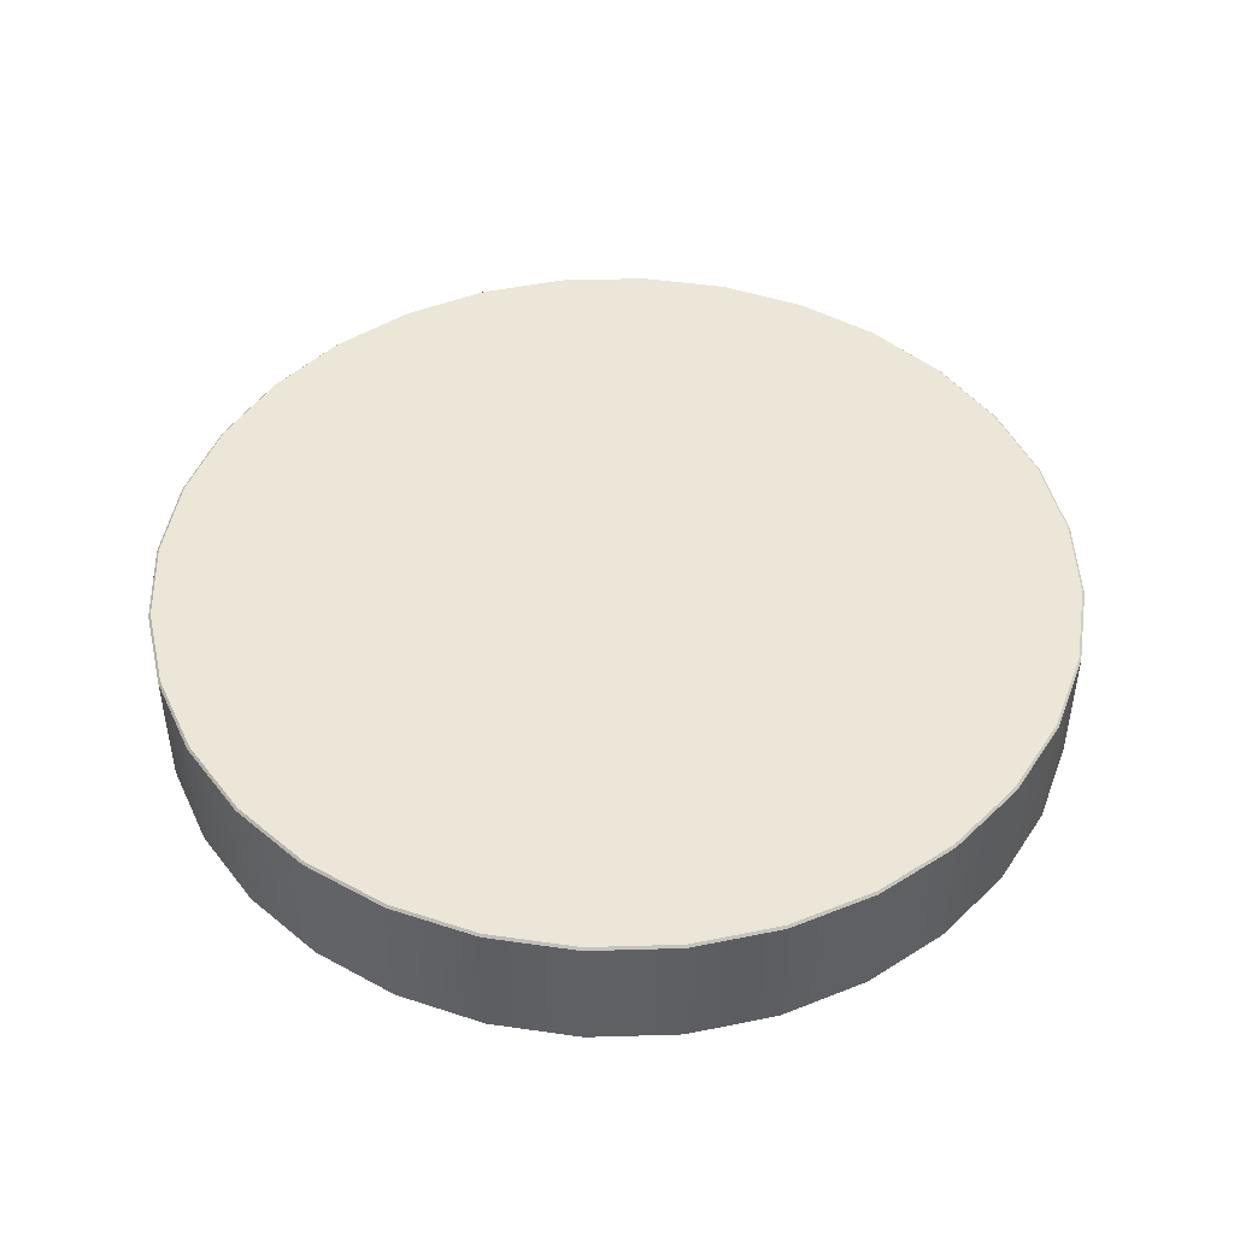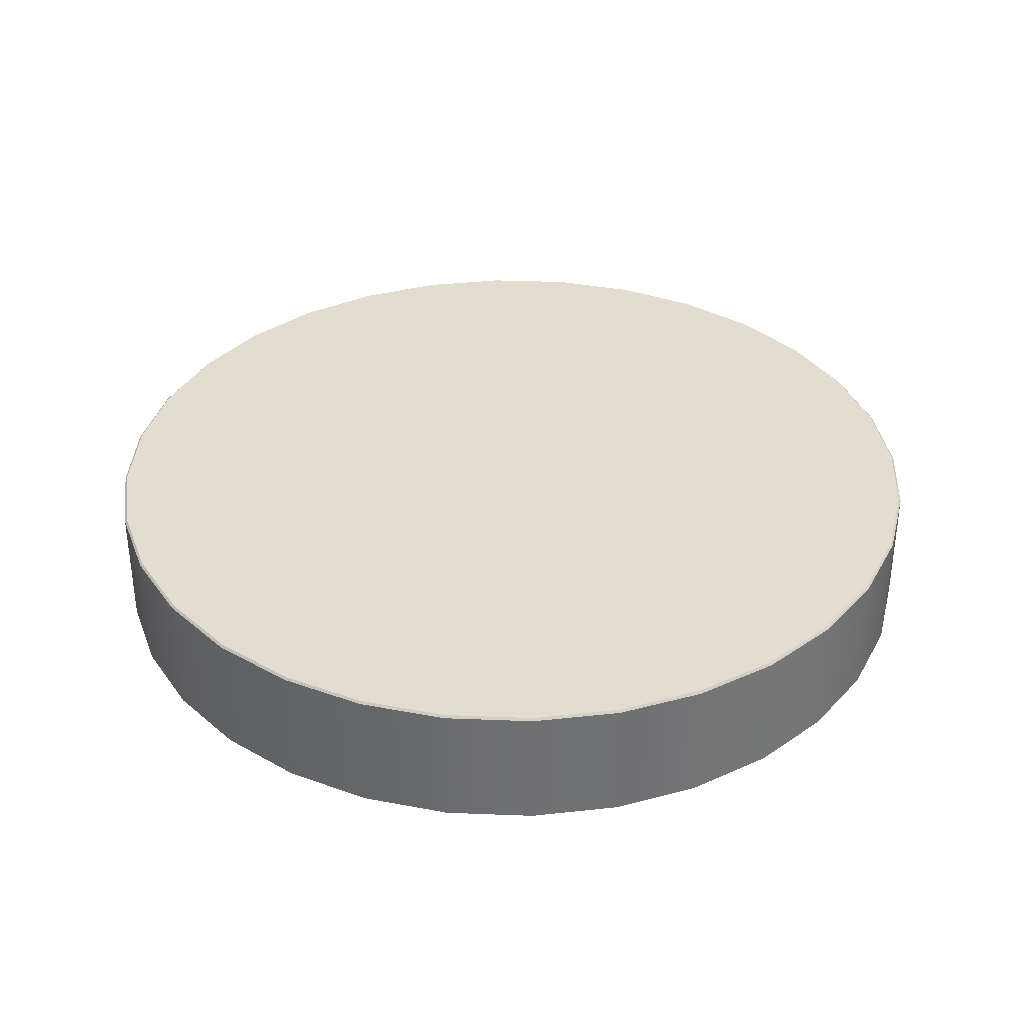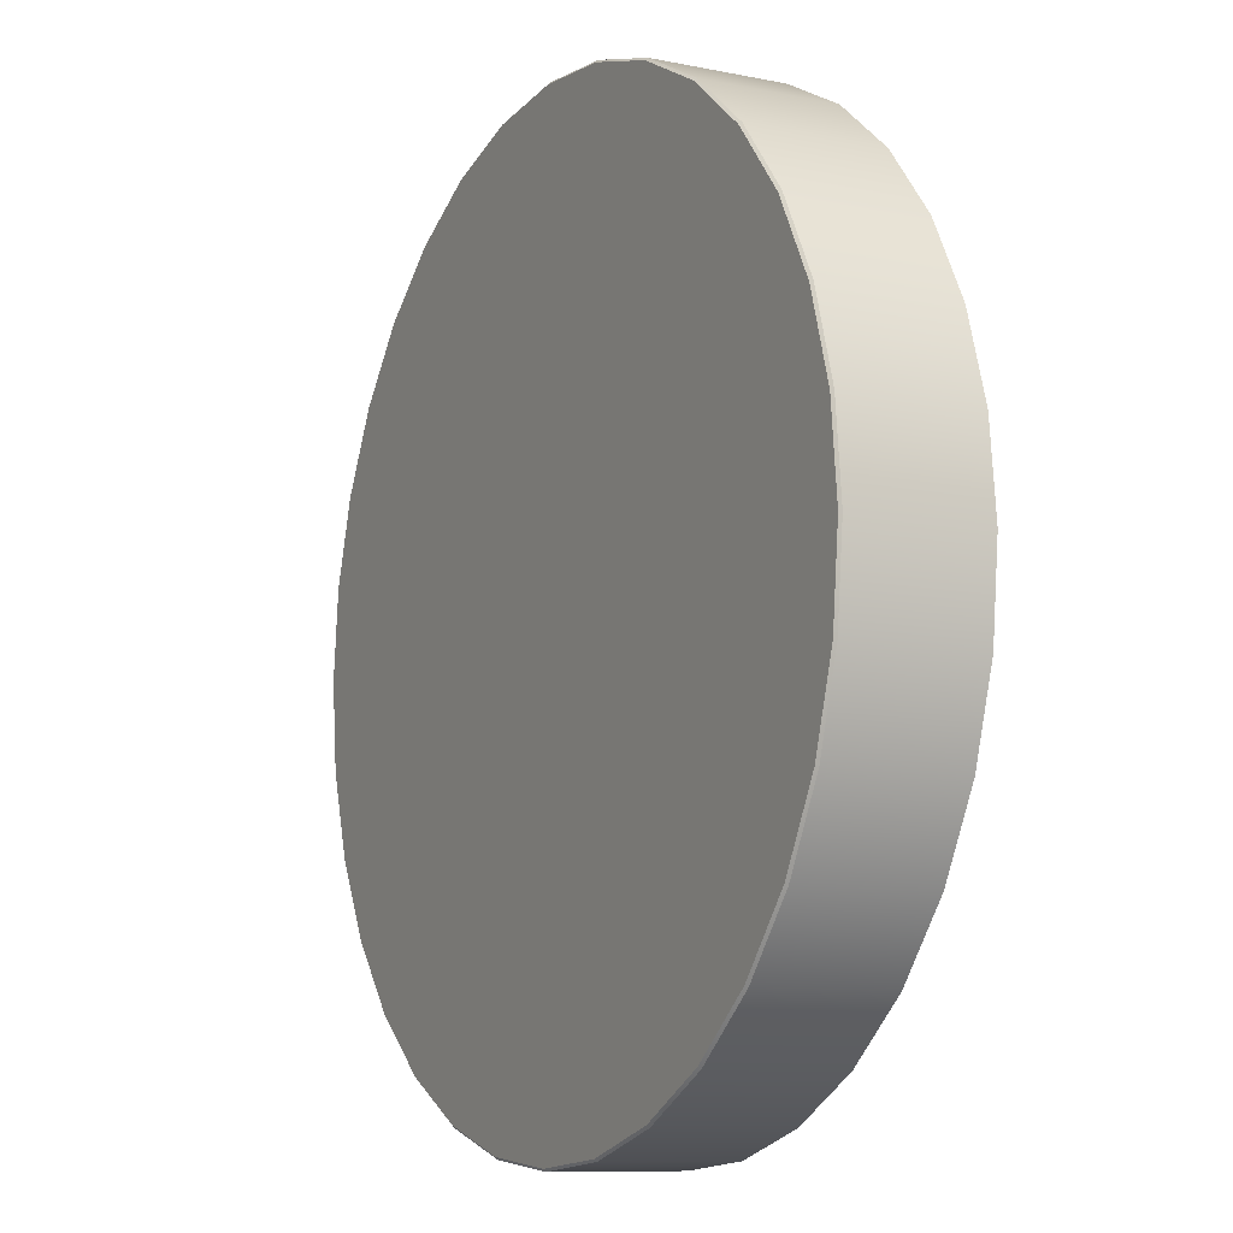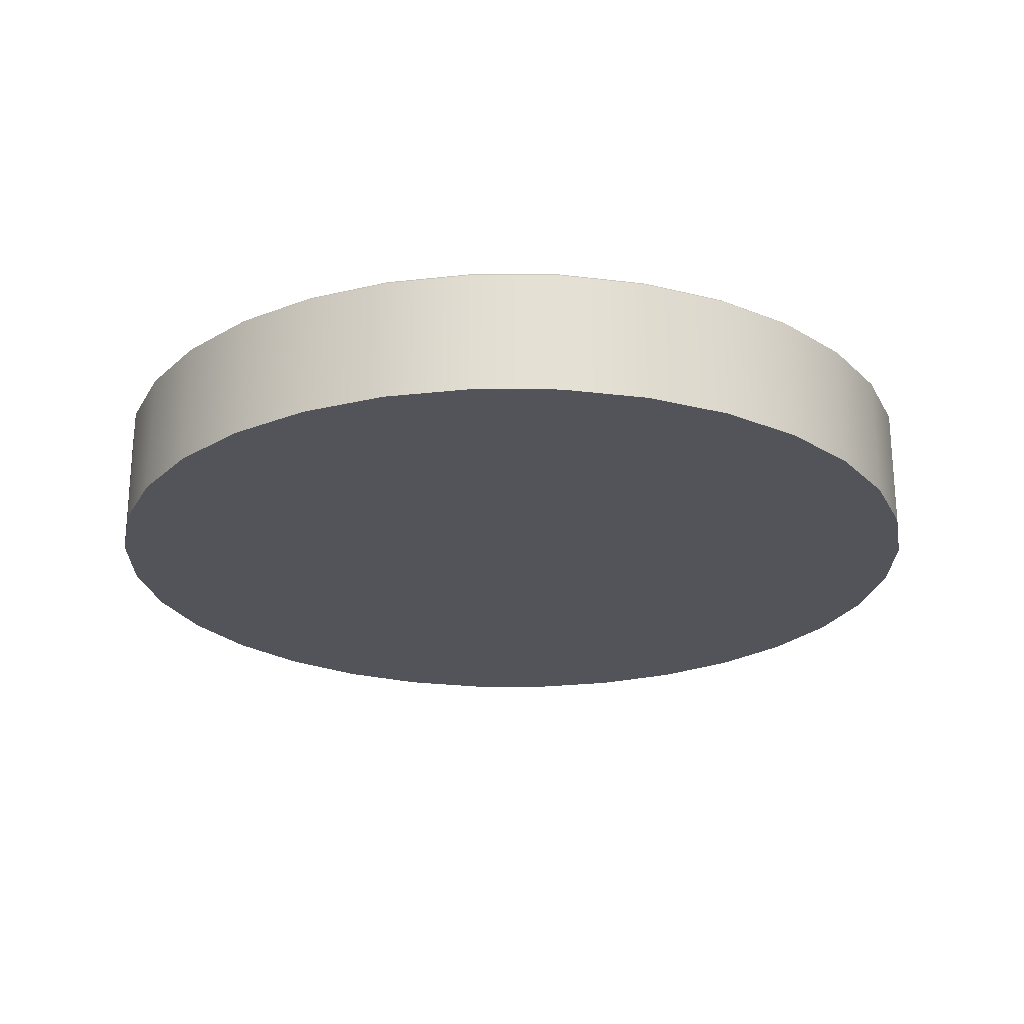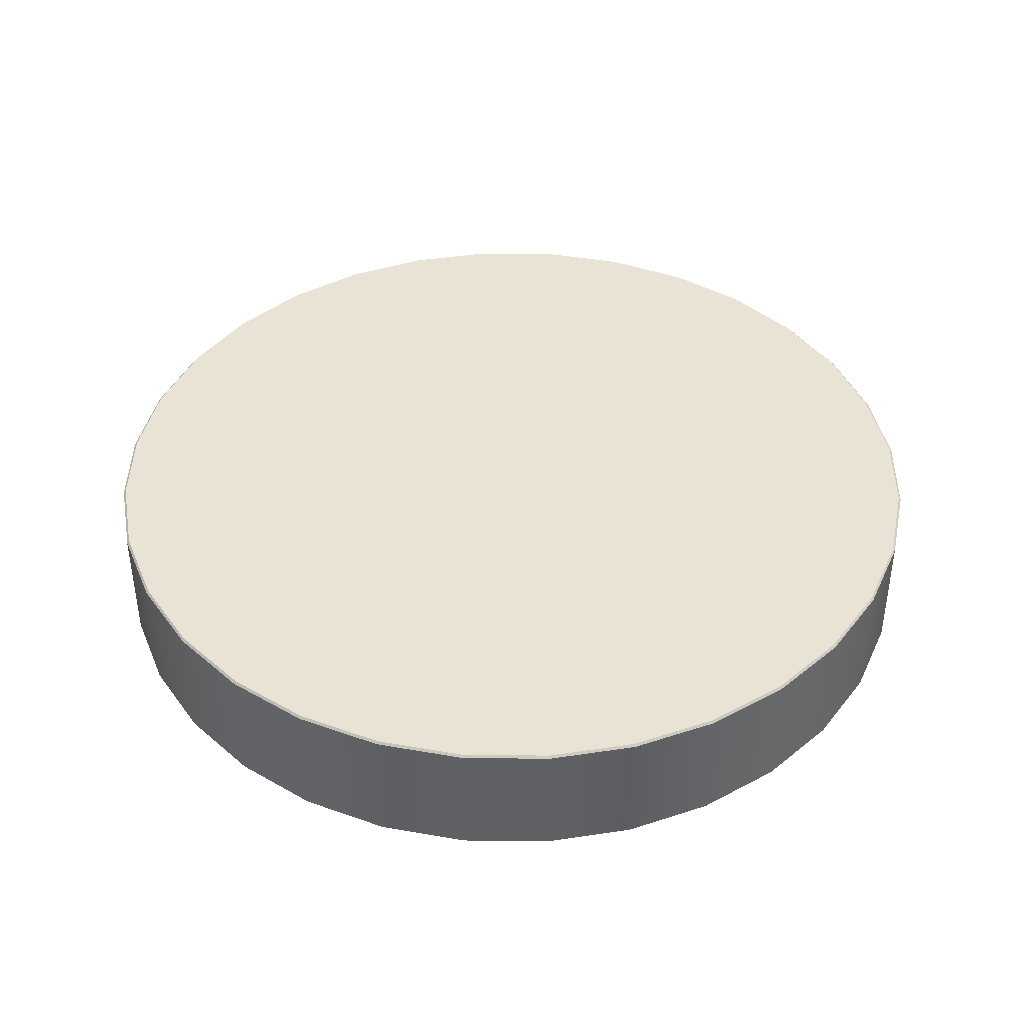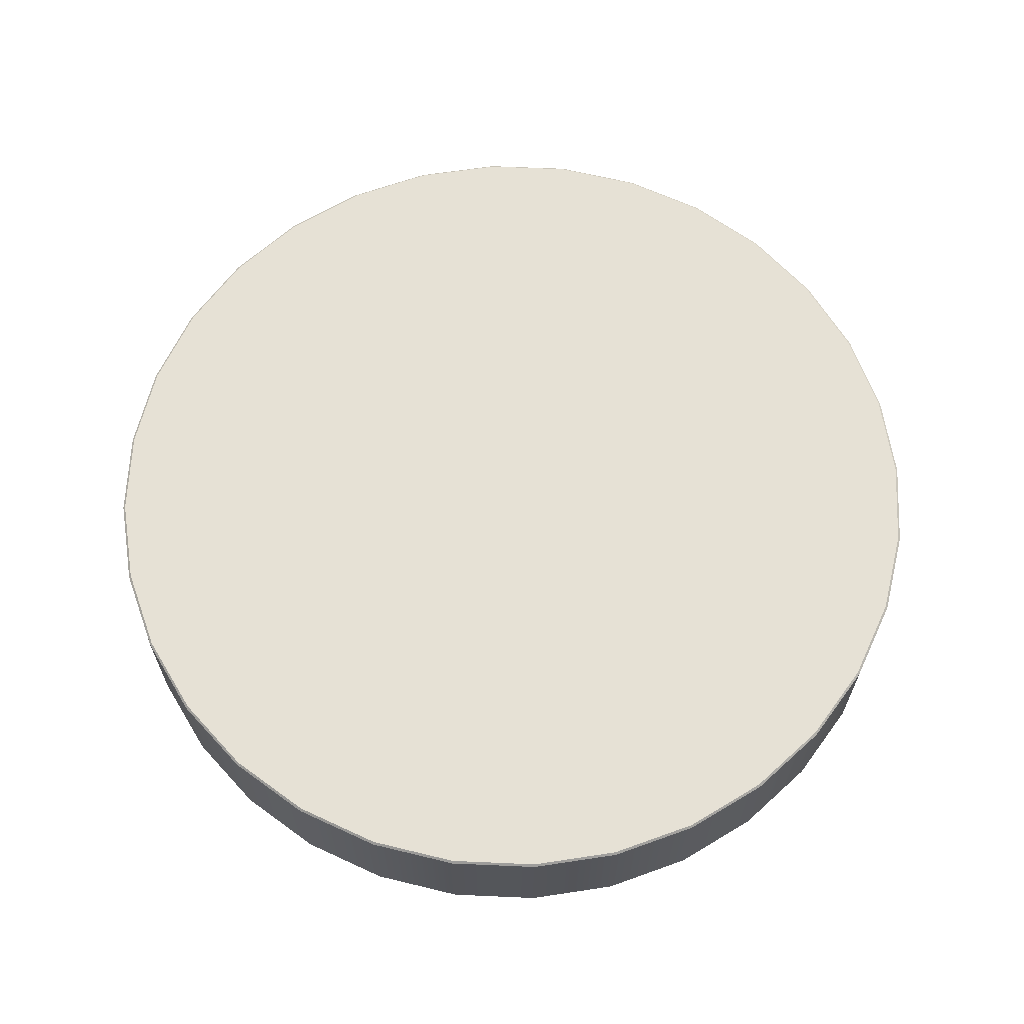
<metadata>
{"format":"obj","ext":"obj","renderer":"f3d","projection":"perspective","resolution":1024,"background":"white","views":[{"elev":46.5,"azim":-108.8,"up":"+Y"},{"elev":35.3,"azim":-58.9,"up":"+Y"},{"elev":-9.7,"azim":-117.9,"up":"+Z"},{"elev":-23.7,"azim":-39.9,"up":"+Y"},{"elev":41.3,"azim":-94.8,"up":"+Y"},{"elev":64.8,"azim":-160.6,"up":"+Y"}]}
</metadata>
<code>
o mesh7/mesh7-geometry#mesh7-geometry
v -0.003797 -0.6531 0.06335
v -0.05195 -0.7236 0.05861
v -0.003797 -0.7236 0.06335
v -0.05195 -0.6531 0.05861
v -0.05195 -0.7236 -0.4256
v 0.04436 -0.6531 0.05861
v -0.05171 -0.6519 0.05738
v -0.09826 -0.7236 0.04456
v -0.09826 -0.7236 -0.4115
v -0.003797 -0.7236 -0.4303
v 0.04436 -0.7236 0.05861
v -0.003797 -0.6519 0.0621
v -0.09778 -0.6519 0.04341
v -0.09826 -0.6531 0.04456
v -0.09826 -0.6531 -0.4115
v -0.05195 -0.6531 -0.4256
v 0.09066 -0.6531 0.04456
v 0.04411 -0.6519 0.05738
v -0.05171 -0.6519 -0.4244
v -0.09778 -0.6519 -0.4104
v -0.1409 -0.7236 0.02175
v -0.1409 -0.7236 -0.3887
v -0.1409 -0.6531 -0.3887
v -0.003797 -0.6531 -0.4303
v 0.04436 -0.7236 -0.4256
v 0.09066 -0.7236 0.04456
v 0.09019 -0.6519 0.04341
v -0.003797 -0.6519 -0.4291
v -0.1402 -0.6519 0.02071
v -0.1402 -0.6519 -0.3877
v -0.1409 -0.6531 0.02175
v 0.1333 -0.6531 0.02175
v 0.1326 -0.6519 0.02071
v 0.04412 -0.6519 -0.4244
v -0.1783 -0.7236 -0.008945
v -0.1783 -0.6531 -0.358
v -0.1775 -0.6519 -0.3571
v 0.04436 -0.6531 -0.4256
v 0.09066 -0.7236 -0.4115
v 0.1333 -0.7236 0.02175
v 0.09019 -0.6519 -0.4104
v -0.1775 -0.6519 -0.009828
v -0.1783 -0.6531 -0.008945
v -0.1783 -0.7236 -0.358
v 0.1707 -0.6531 -0.008944
v 0.1699 -0.6519 -0.009828
v 0.1326 -0.6519 -0.3877
v -0.209 -0.6531 -0.04635
v -0.209 -0.7236 -0.04635
v -0.209 -0.7236 -0.3206
v -0.208 -0.6519 -0.3199
v 0.09066 -0.6531 -0.4115
v 0.1333 -0.7236 -0.3887
v 0.1707 -0.7236 -0.008944
v -0.208 -0.6519 -0.04704
v -0.209 -0.6531 -0.3206
v 0.2014 -0.7236 -0.04635
v 0.2004 -0.6519 -0.04704
v 0.1699 -0.6519 -0.3571
v 0.1333 -0.6531 -0.3887
v -0.2318 -0.6531 -0.08903
v -0.2307 -0.6519 -0.0895
v -0.2318 -0.7236 -0.08903
v -0.2318 -0.7236 -0.2779
v -0.2307 -0.6519 -0.2775
v 0.1707 -0.7236 -0.358
v 0.2014 -0.6531 -0.04635
v -0.2318 -0.6531 -0.2779
v 0.2243 -0.7236 -0.08902
v 0.2014 -0.7236 -0.3206
v 0.2231 -0.6519 -0.0895
v 0.2004 -0.6519 -0.3199
v 0.1707 -0.6531 -0.358
v -0.2459 -0.6531 -0.1353
v -0.2447 -0.6519 -0.1356
v -0.2459 -0.7236 -0.1353
v -0.2459 -0.7236 -0.2316
v -0.2447 -0.6519 -0.2314
v 0.2243 -0.6531 -0.08902
v 0.2014 -0.6531 -0.3206
v -0.2459 -0.6531 -0.2316
v 0.2383 -0.7236 -0.1353
v 0.2243 -0.7236 -0.2779
v 0.2243 -0.6531 -0.2779
v 0.2371 -0.6519 -0.1356
v 0.2231 -0.6519 -0.2775
v -0.2506 -0.6531 -0.1835
v -0.2494 -0.6519 -0.1835
v -0.2506 -0.7236 -0.1835
v 0.2383 -0.6531 -0.1353
v 0.243 -0.7236 -0.1835
v 0.2383 -0.7236 -0.2316
v 0.2383 -0.6531 -0.2316
v 0.2371 -0.6519 -0.2314
v 0.2418 -0.6519 -0.1835
v 0.243 -0.6531 -0.1835
f 1 2 3
f 2 1 4
f 2 5 3
f 3 6 1
f 1 7 4
f 4 8 2
f 2 9 5
f 3 5 10
f 6 3 11
f 6 12 1
f 7 1 12
f 13 4 7
f 8 4 14
f 8 9 2
f 15 5 9
f 16 10 5
f 3 10 11
f 11 17 6
f 12 6 18
f 19 7 12
f 4 13 14
f 20 13 7
f 14 21 8
f 8 22 9
f 5 15 16
f 9 23 15
f 10 16 24
f 11 10 25
f 17 11 26
f 27 6 17
f 6 27 18
f 28 12 18
f 20 7 19
f 19 12 28
f 29 14 13
f 30 13 20
f 21 14 31
f 21 22 8
f 23 9 22
f 20 16 15
f 30 15 23
f 19 24 16
f 24 25 10
f 11 25 26
f 26 32 17
f 17 33 27
f 34 18 27
f 28 18 34
f 16 20 19
f 24 19 28
f 14 29 31
f 30 29 13
f 15 30 20
f 31 35 21
f 35 22 21
f 22 36 23
f 23 37 30
f 25 24 38
f 26 25 39
f 32 26 40
f 33 17 32
f 41 27 33
f 34 27 41
f 34 24 28
f 42 31 29
f 37 29 30
f 35 31 43
f 35 44 22
f 36 22 44
f 37 23 36
f 24 34 38
f 38 39 25
f 26 39 40
f 40 45 32
f 32 46 33
f 41 33 47
f 41 38 34
f 31 42 43
f 37 42 29
f 48 35 43
f 49 44 35
f 50 36 44
f 36 51 37
f 39 38 52
f 40 39 53
f 45 40 54
f 46 32 45
f 47 33 46
f 47 52 41
f 38 41 52
f 55 43 42
f 51 42 37
f 35 48 49
f 43 55 48
f 49 50 44
f 36 50 56
f 51 36 56
f 52 53 39
f 40 53 54
f 57 45 54
f 45 58 46
f 47 46 59
f 52 47 60
f 51 55 42
f 61 49 48
f 62 48 55
f 63 50 49
f 64 56 50
f 56 65 51
f 53 52 60
f 54 53 66
f 45 57 67
f 54 66 57
f 58 45 67
f 59 46 58
f 59 60 47
f 51 62 55
f 49 61 63
f 48 62 61
f 63 64 50
f 56 64 68
f 65 56 68
f 65 62 51
f 60 66 53
f 69 67 57
f 57 66 70
f 67 71 58
f 59 58 72
f 60 59 73
f 74 63 61
f 75 61 62
f 76 64 63
f 77 68 64
f 68 78 65
f 65 75 62
f 66 60 73
f 67 69 79
f 57 70 69
f 66 80 70
f 71 67 79
f 72 58 71
f 72 73 59
f 63 74 76
f 61 75 74
f 76 77 64
f 68 77 81
f 78 68 81
f 78 75 65
f 80 66 73
f 82 79 69
f 69 70 83
f 84 70 80
f 79 85 71
f 72 71 86
f 73 72 80
f 87 76 74
f 88 74 75
f 77 76 89
f 89 81 77
f 81 88 78
f 75 78 88
f 79 82 90
f 69 83 82
f 70 84 83
f 80 86 84
f 85 79 90
f 86 71 85
f 86 80 72
f 76 87 89
f 74 88 87
f 81 89 87
f 88 81 87
f 91 90 82
f 82 83 92
f 93 83 84
f 94 84 86
f 90 95 85
f 86 85 94
f 90 91 96
f 82 92 91
f 83 93 92
f 84 94 93
f 95 90 96
f 94 85 95
f 92 96 91
f 96 92 93
f 95 93 94
f 93 95 96
f 3 2 1
f 4 1 2
f 3 5 2
f 1 6 3
f 4 7 1
f 2 8 4
f 5 9 2
f 10 5 3
f 11 3 6
f 1 12 6
f 12 1 7
f 7 4 13
f 14 4 8
f 2 9 8
f 9 5 15
f 5 10 16
f 11 10 3
f 6 17 11
f 18 6 12
f 12 7 19
f 14 13 4
f 7 13 20
f 8 21 14
f 9 22 8
f 16 15 5
f 15 23 9
f 24 16 10
f 25 10 11
f 26 11 17
f 17 6 27
f 18 27 6
f 18 12 28
f 19 7 20
f 28 12 19
f 13 14 29
f 20 13 30
f 31 14 21
f 8 22 21
f 22 9 23
f 15 16 20
f 23 15 30
f 16 24 19
f 10 25 24
f 26 25 11
f 17 32 26
f 27 33 17
f 27 18 34
f 34 18 28
f 19 20 16
f 28 19 24
f 31 29 14
f 13 29 30
f 20 30 15
f 21 35 31
f 21 22 35
f 23 36 22
f 30 37 23
f 38 24 25
f 39 25 26
f 40 26 32
f 32 17 33
f 33 27 41
f 41 27 34
f 28 24 34
f 29 31 42
f 30 29 37
f 43 31 35
f 22 44 35
f 44 22 36
f 36 23 37
f 38 34 24
f 25 39 38
f 40 39 26
f 32 45 40
f 33 46 32
f 47 33 41
f 34 38 41
f 43 42 31
f 29 42 37
f 43 35 48
f 35 44 49
f 44 36 50
f 37 51 36
f 52 38 39
f 53 39 40
f 54 40 45
f 45 32 46
f 46 33 47
f 41 52 47
f 52 41 38
f 42 43 55
f 37 42 51
f 49 48 35
f 48 55 43
f 44 50 49
f 56 50 36
f 56 36 51
f 39 53 52
f 54 53 40
f 54 45 57
f 46 58 45
f 59 46 47
f 60 47 52
f 42 55 51
f 48 49 61
f 55 48 62
f 49 50 63
f 50 56 64
f 51 65 56
f 60 52 53
f 66 53 54
f 67 57 45
f 57 66 54
f 67 45 58
f 58 46 59
f 47 60 59
f 55 62 51
f 63 61 49
f 61 62 48
f 50 64 63
f 68 64 56
f 68 56 65
f 51 62 65
f 53 66 60
f 57 67 69
f 70 66 57
f 58 71 67
f 72 58 59
f 73 59 60
f 61 63 74
f 62 61 75
f 63 64 76
f 64 68 77
f 65 78 68
f 62 75 65
f 73 60 66
f 79 69 67
f 69 70 57
f 70 80 66
f 79 67 71
f 71 58 72
f 59 73 72
f 76 74 63
f 74 75 61
f 64 77 76
f 81 77 68
f 81 68 78
f 65 75 78
f 73 66 80
f 69 79 82
f 83 70 69
f 80 70 84
f 71 85 79
f 86 71 72
f 80 72 73
f 74 76 87
f 75 74 88
f 89 76 77
f 77 81 89
f 78 88 81
f 88 78 75
f 90 82 79
f 82 83 69
f 83 84 70
f 84 86 80
f 90 79 85
f 85 71 86
f 72 80 86
f 89 87 76
f 87 88 74
f 87 89 81
f 87 81 88
f 82 90 91
f 92 83 82
f 84 83 93
f 86 84 94
f 85 95 90
f 94 85 86
f 96 91 90
f 91 92 82
f 92 93 83
f 93 94 84
f 96 90 95
f 95 85 94
f 91 96 92
f 93 92 96
f 94 93 95
f 96 95 93

</code>
